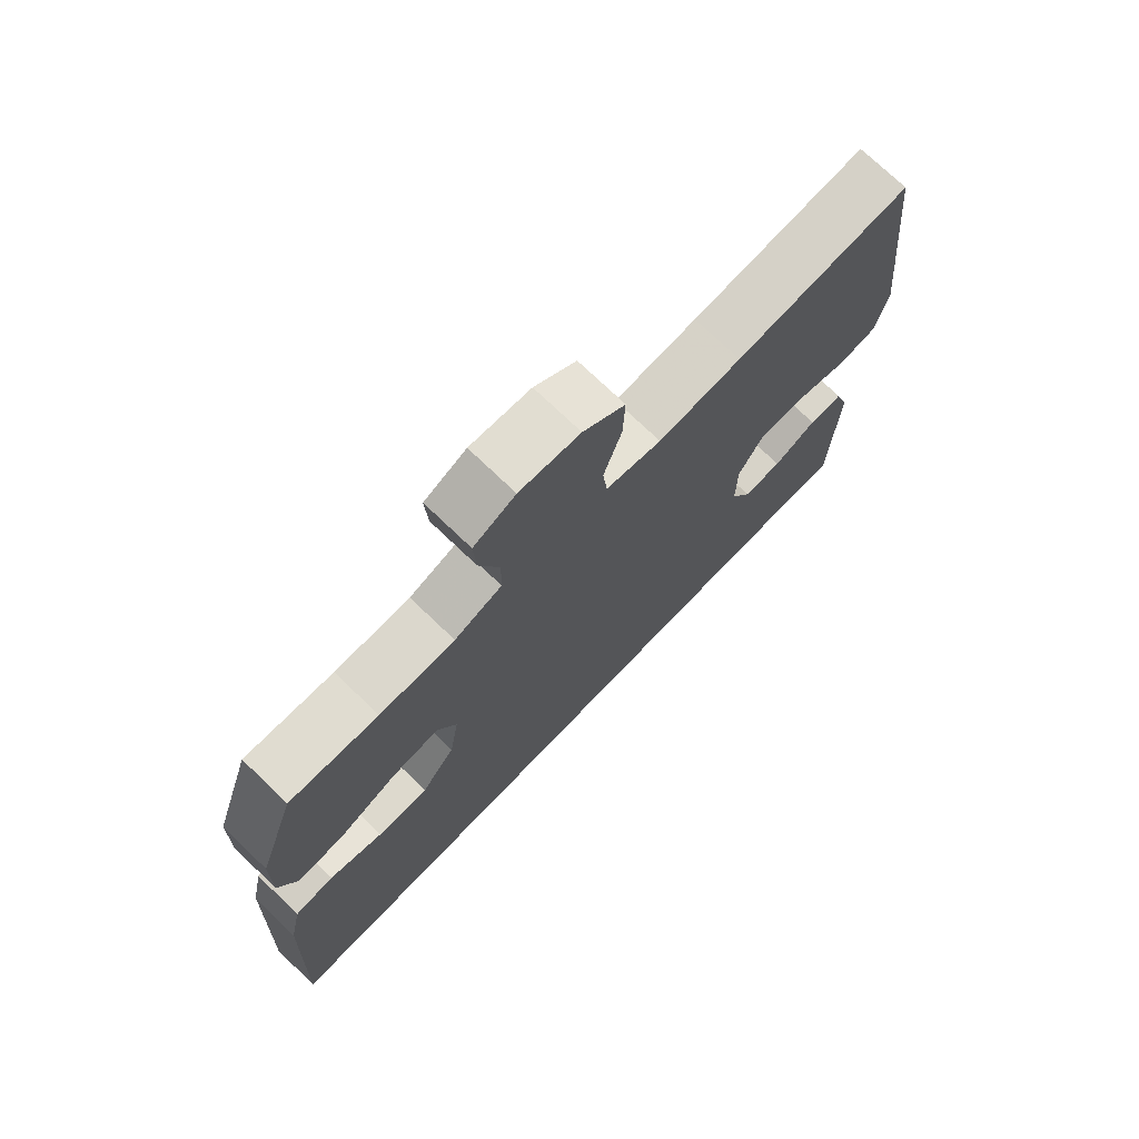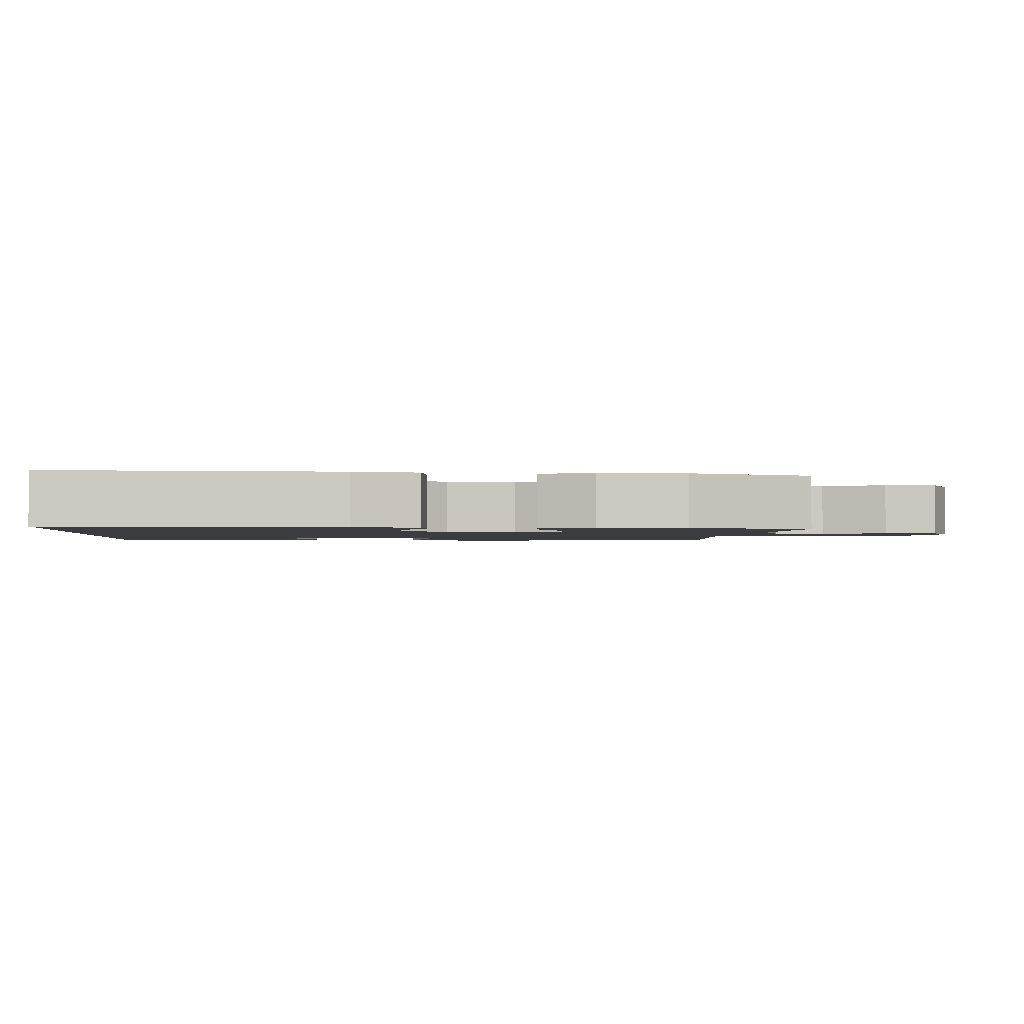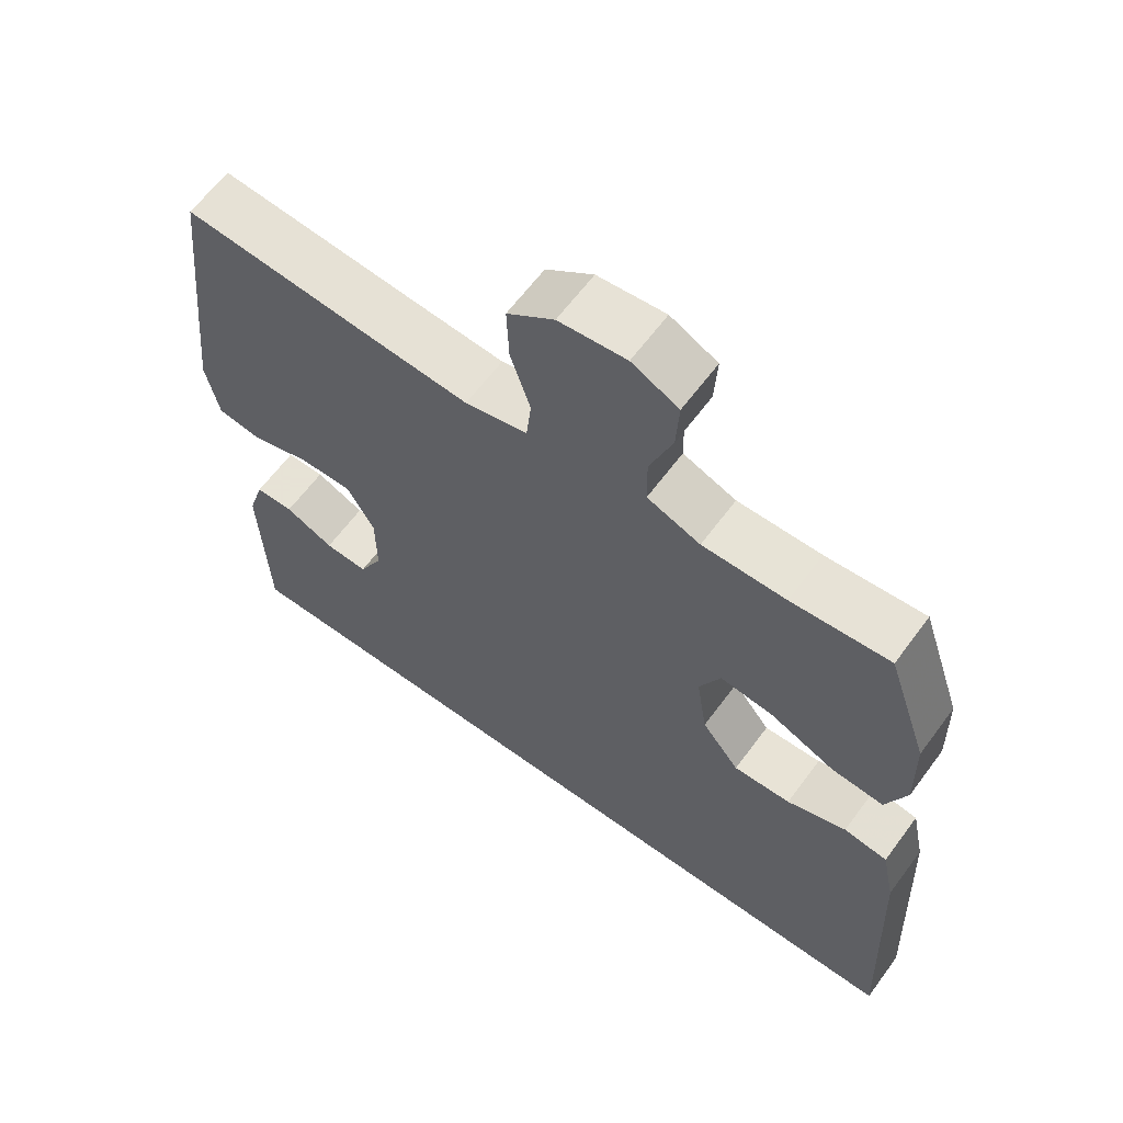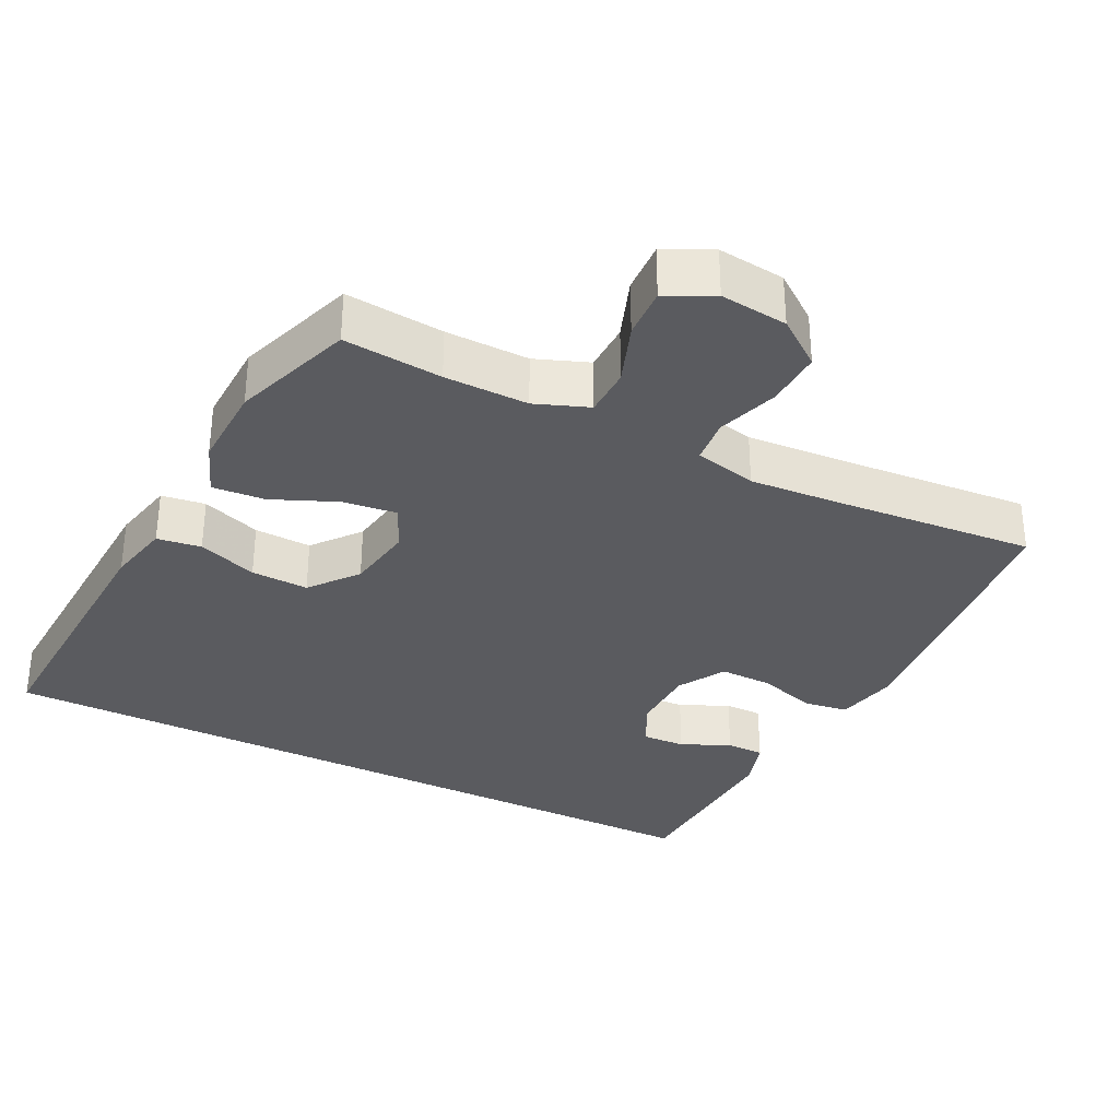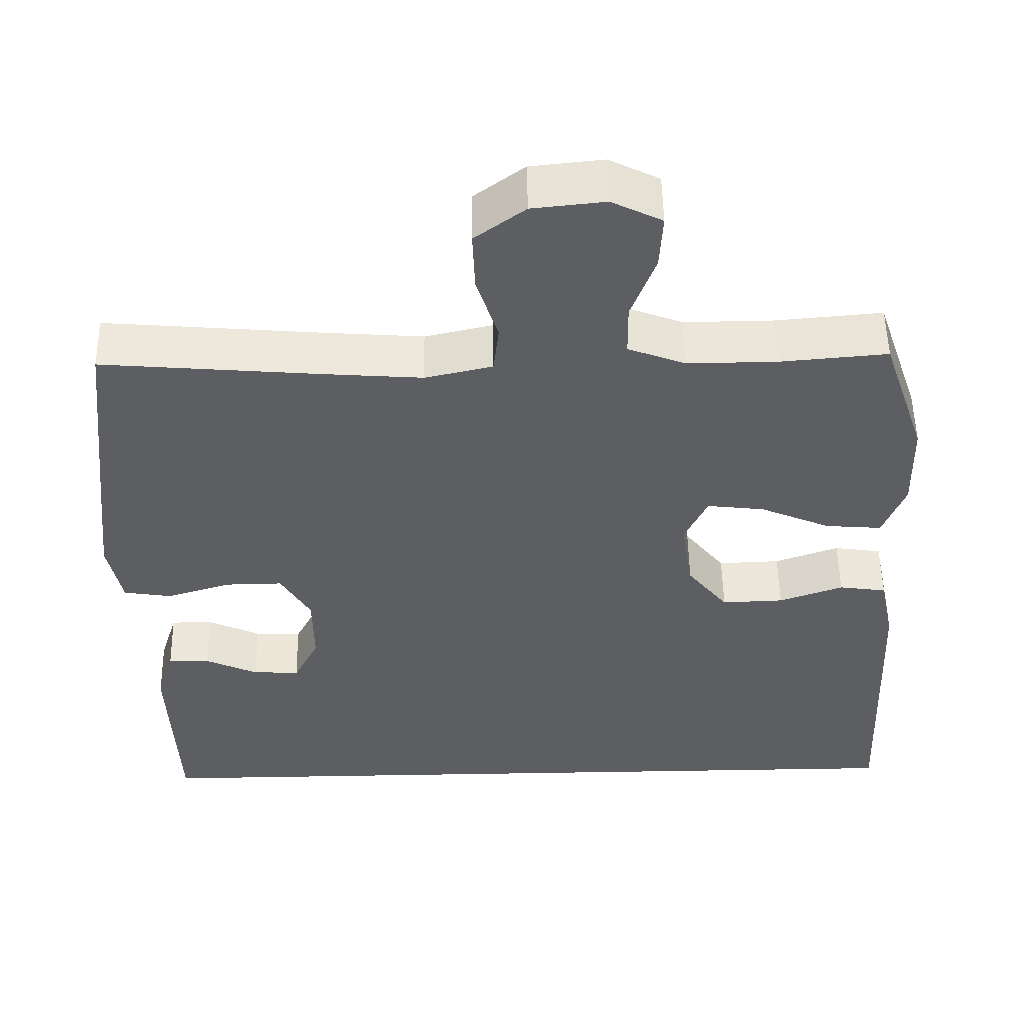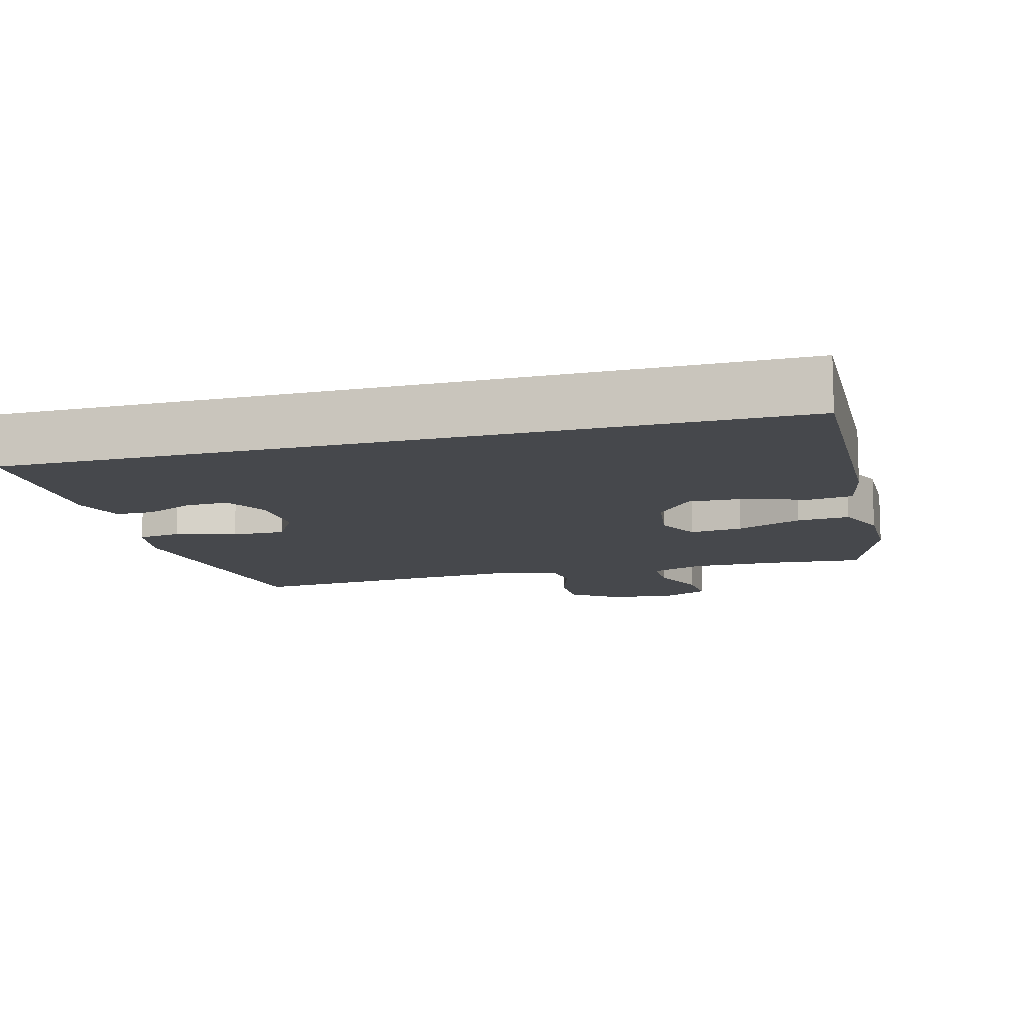
<metadata>
{"format":"obj","ext":"obj","renderer":"f3d","projection":"perspective","resolution":1024,"background":"white","views":[{"elev":73.8,"azim":-46.2,"up":"+Z"},{"elev":-1.6,"azim":-93.8,"up":"+Y"},{"elev":62.8,"azim":-143.6,"up":"+Z"},{"elev":-32.8,"azim":-26.9,"up":"+Y"},{"elev":52.5,"azim":179.0,"up":"+Z"},{"elev":-11.3,"azim":-164.5,"up":"+Y"}]}
</metadata>
<code>
v -0.5 0.07 0.5
v -0.361 0.07 0.488
v -0.243 0.07 0.487
v -0.168 0.07 0.516
v -0.167 0.07 0.585
v -0.199 0.07 0.671
v -0.203 0.07 0.743
v -0.137 0.07 0.776
v -0.042 0.07 0.766
v 0.024 0.07 0.717
v 0.021 0.07 0.637
v -0.007 0.07 0.55
v 0 0.07 0.486
v 0.088 0.07 0.466
v 0.22 0.07 0.476
v 0.5 0.07 0.5
v 0.53 0.07 0.227
v 0.544 0.07 0.096
v 0.526 0.07 0.008
v 0.464 0.07 -0.002
v 0.38 0.07 0.024
v 0.305 0.07 0.025
v 0.266 0.07 -0.042
v 0.265 0.07 -0.138
v 0.298 0.07 -0.203
v 0.359 0.07 -0.2
v 0.428 0.07 -0.168
v 0.482 0.07 -0.168
v 0.505 0.07 -0.242
v 0.495 0.07 -0.5
v -0.592 0.07 -0.5
v -0.575 0.07 -0.103
v -0.556 0.07 -0.013
v -0.494 0.07 -0.004
v -0.41 0.07 -0.034
v -0.329 0.07 -0.037
v -0.276 0.07 0.03
v -0.261 0.07 0.127
v -0.291 0.07 0.191
v -0.366 0.07 0.182
v -0.458 0.07 0.142
v -0.532 0.07 0.136
v -0.561 0.07 0.21
v -0.558 0.07 0.33
v -0.5 0 0.5
v -0.361 0 0.488
v -0.243 0 0.487
v -0.168 0 0.516
v -0.167 0 0.585
v -0.199 0 0.671
v -0.203 0 0.743
v -0.137 0 0.776
v -0.042 0 0.766
v 0.024 0 0.717
v 0.021 0 0.637
v -0.007 0 0.55
v 0 0 0.486
v 0.088 0 0.466
v 0.22 0 0.476
v 0.5 0 0.5
v 0.53 0 0.227
v 0.544 0 0.096
v 0.526 0 0.008
v 0.464 0 -0.002
v 0.38 0 0.024
v 0.305 0 0.025
v 0.266 0 -0.042
v 0.265 0 -0.138
v 0.298 0 -0.203
v 0.359 0 -0.2
v 0.428 0 -0.168
v 0.482 0 -0.168
v 0.505 0 -0.242
v 0.495 0 -0.5
v -0.592 0 -0.5
v -0.575 0 -0.103
v -0.556 0 -0.013
v -0.494 0 -0.004
v -0.41 0 -0.034
v -0.329 0 -0.037
v -0.276 0 0.03
v -0.261 0 0.127
v -0.291 0 0.191
v -0.366 0 0.182
v -0.458 0 0.142
v -0.532 0 0.136
v -0.561 0 0.21
v -0.558 0 0.33
f 44 1 2
f 43 44 2
f 42 43 2
f 41 42 2
f 40 41 2
f 39 40 2 3
f 38 39 3 4
f 37 38 4
f 33 34 35
f 32 33 35
f 31 32 35
f 30 31 35
f 30 35 36
f 28 29 30
f 27 28 30
f 26 27 30
f 25 26 30
f 25 30 36 37
f 19 20 21
f 18 19 21
f 17 18 21
f 16 17 21
f 15 16 21
f 14 15 21 22
f 13 14 22 23
f 10 11 12
f 9 10 12
f 8 9 12
f 7 8 12
f 6 7 12
f 5 6 12
f 4 5 12 13
f 24 25 37 4
f 4 13 23 24
f 46 45 88
f 46 88 87
f 46 87 86
f 46 86 85
f 46 85 84
f 47 46 84 83
f 48 47 83 82
f 48 82 81
f 79 78 77
f 79 77 76
f 79 76 75
f 79 75 74
f 80 79 74
f 74 73 72
f 74 72 71
f 74 71 70
f 74 70 69
f 81 80 74 69
f 65 64 63
f 65 63 62
f 65 62 61
f 65 61 60
f 65 60 59
f 66 65 59 58
f 67 66 58 57
f 56 55 54
f 56 54 53
f 56 53 52
f 56 52 51
f 56 51 50
f 56 50 49
f 57 56 49 48
f 48 81 69 68
f 68 67 57 48
f 1 45 46 2
f 2 46 47 3
f 3 47 48 4
f 4 48 49 5
f 5 49 50 6
f 6 50 51 7
f 7 51 52 8
f 8 52 53 9
f 9 53 54 10
f 10 54 55 11
f 11 55 56 12
f 12 56 57 13
f 13 57 58 14
f 14 58 59 15
f 15 59 60 16
f 16 60 61 17
f 17 61 62 18
f 18 62 63 19
f 19 63 64 20
f 20 64 65 21
f 21 65 66 22
f 22 66 67 23
f 23 67 68 24
f 24 68 69 25
f 25 69 70 26
f 26 70 71 27
f 27 71 72 28
f 28 72 73 29
f 29 73 74 30
f 30 74 75 31
f 31 75 76 32
f 32 76 77 33
f 33 77 78 34
f 34 78 79 35
f 35 79 80 36
f 36 80 81 37
f 37 81 82 38
f 38 82 83 39
f 39 83 84 40
f 40 84 85 41
f 41 85 86 42
f 42 86 87 43
f 43 87 88 44
f 44 88 45 1

</code>
